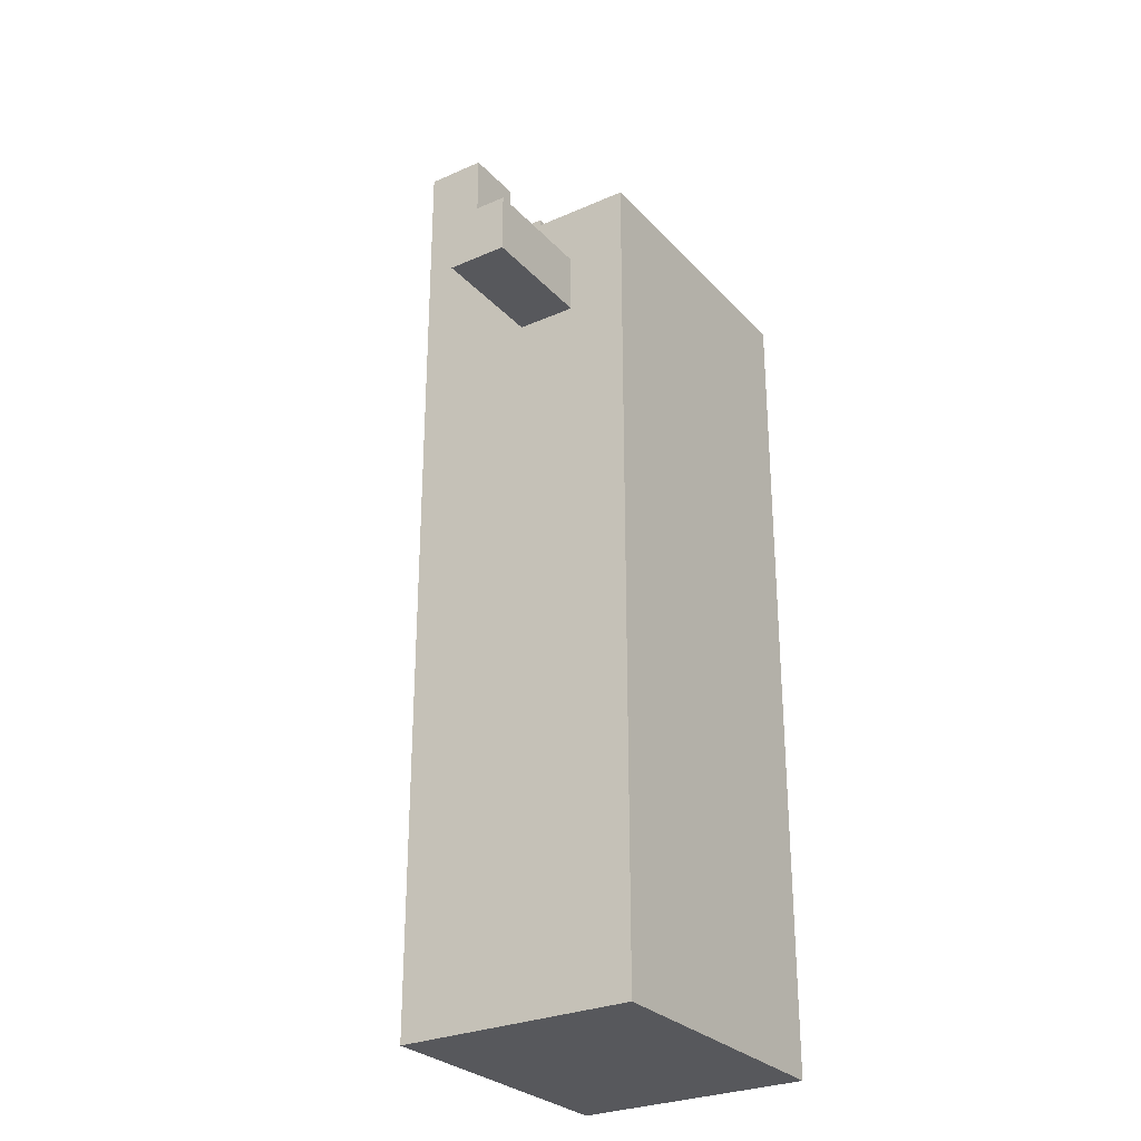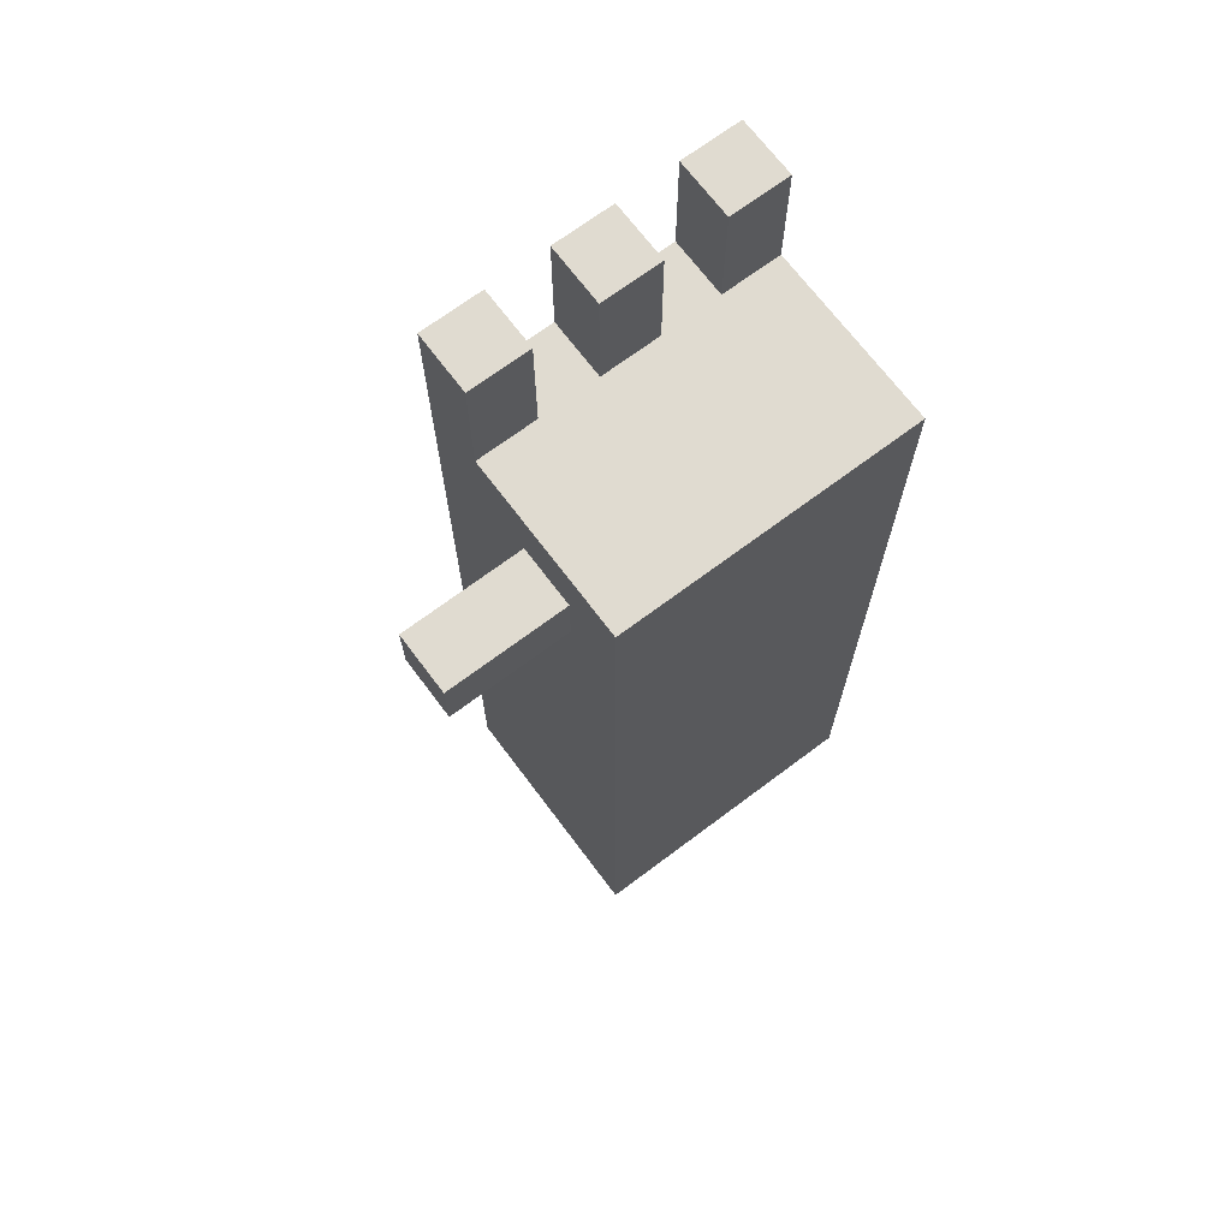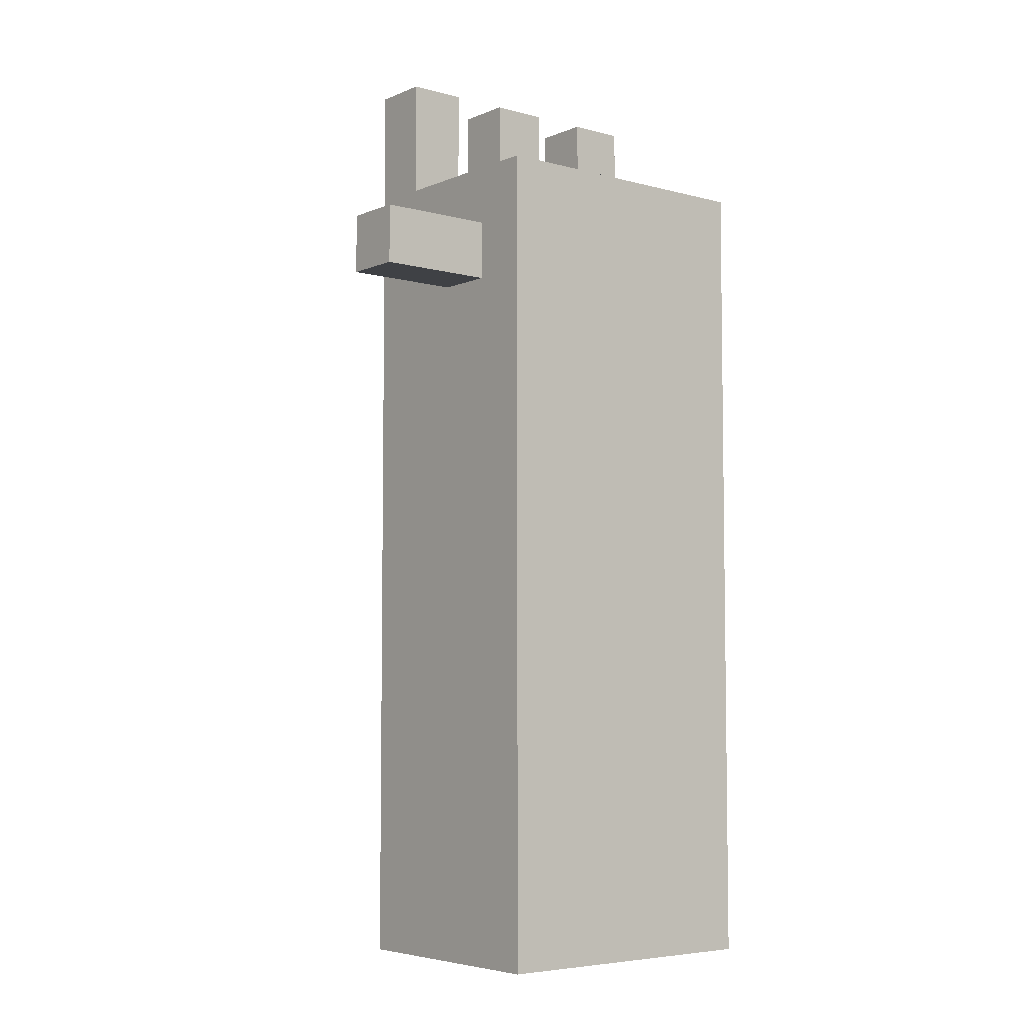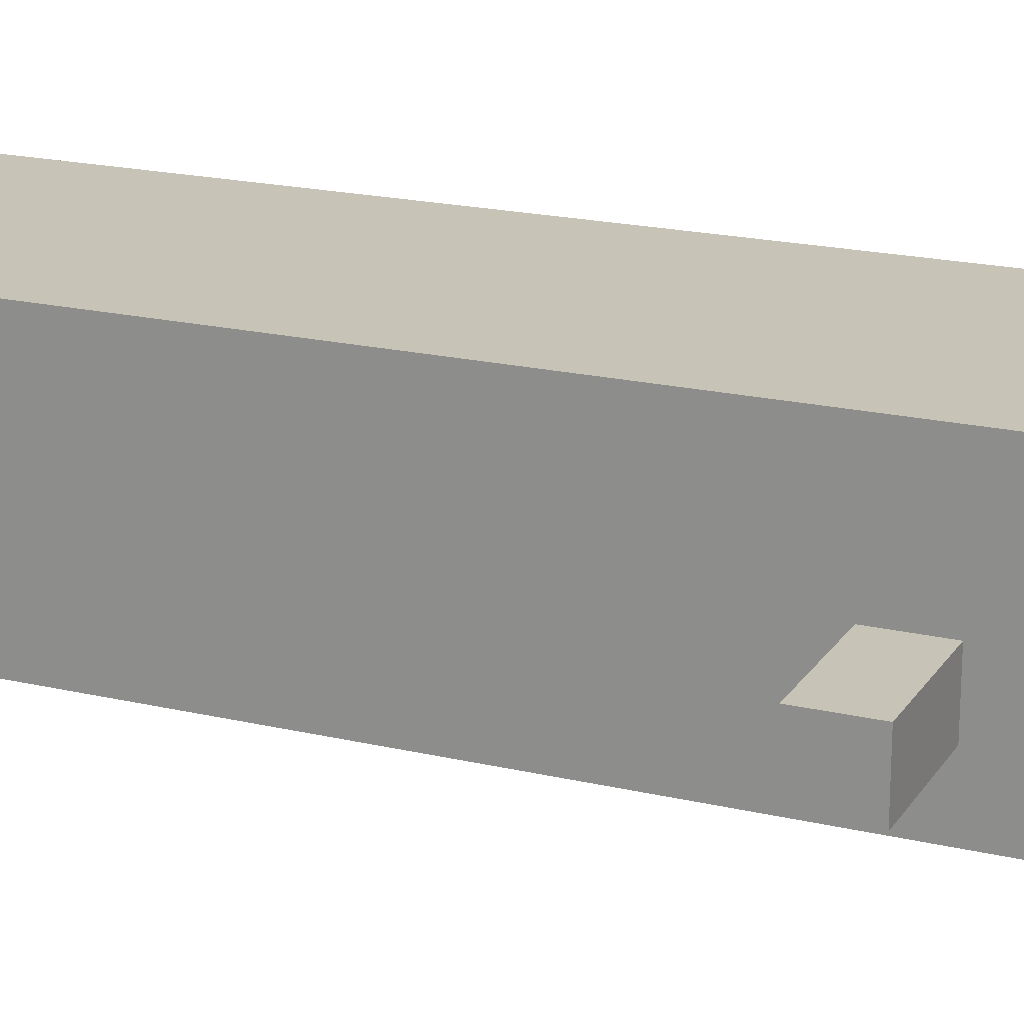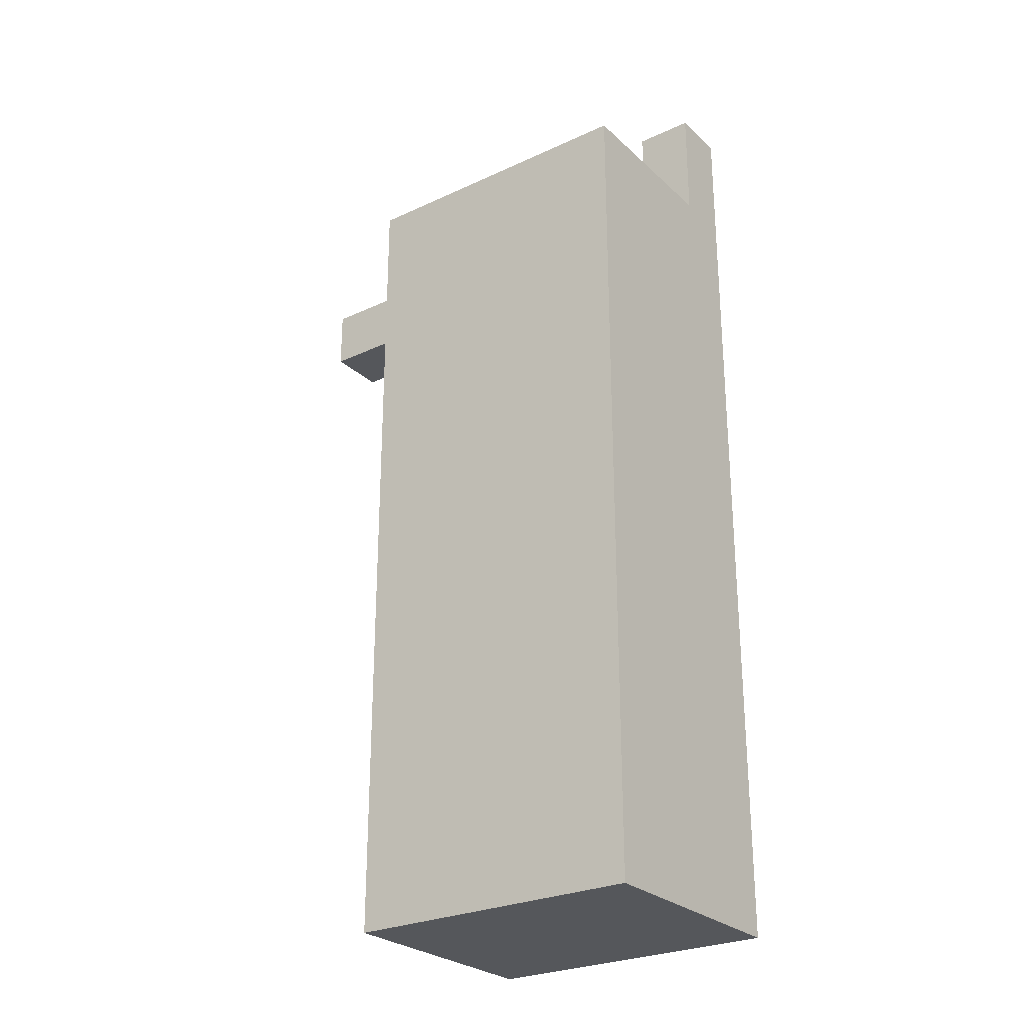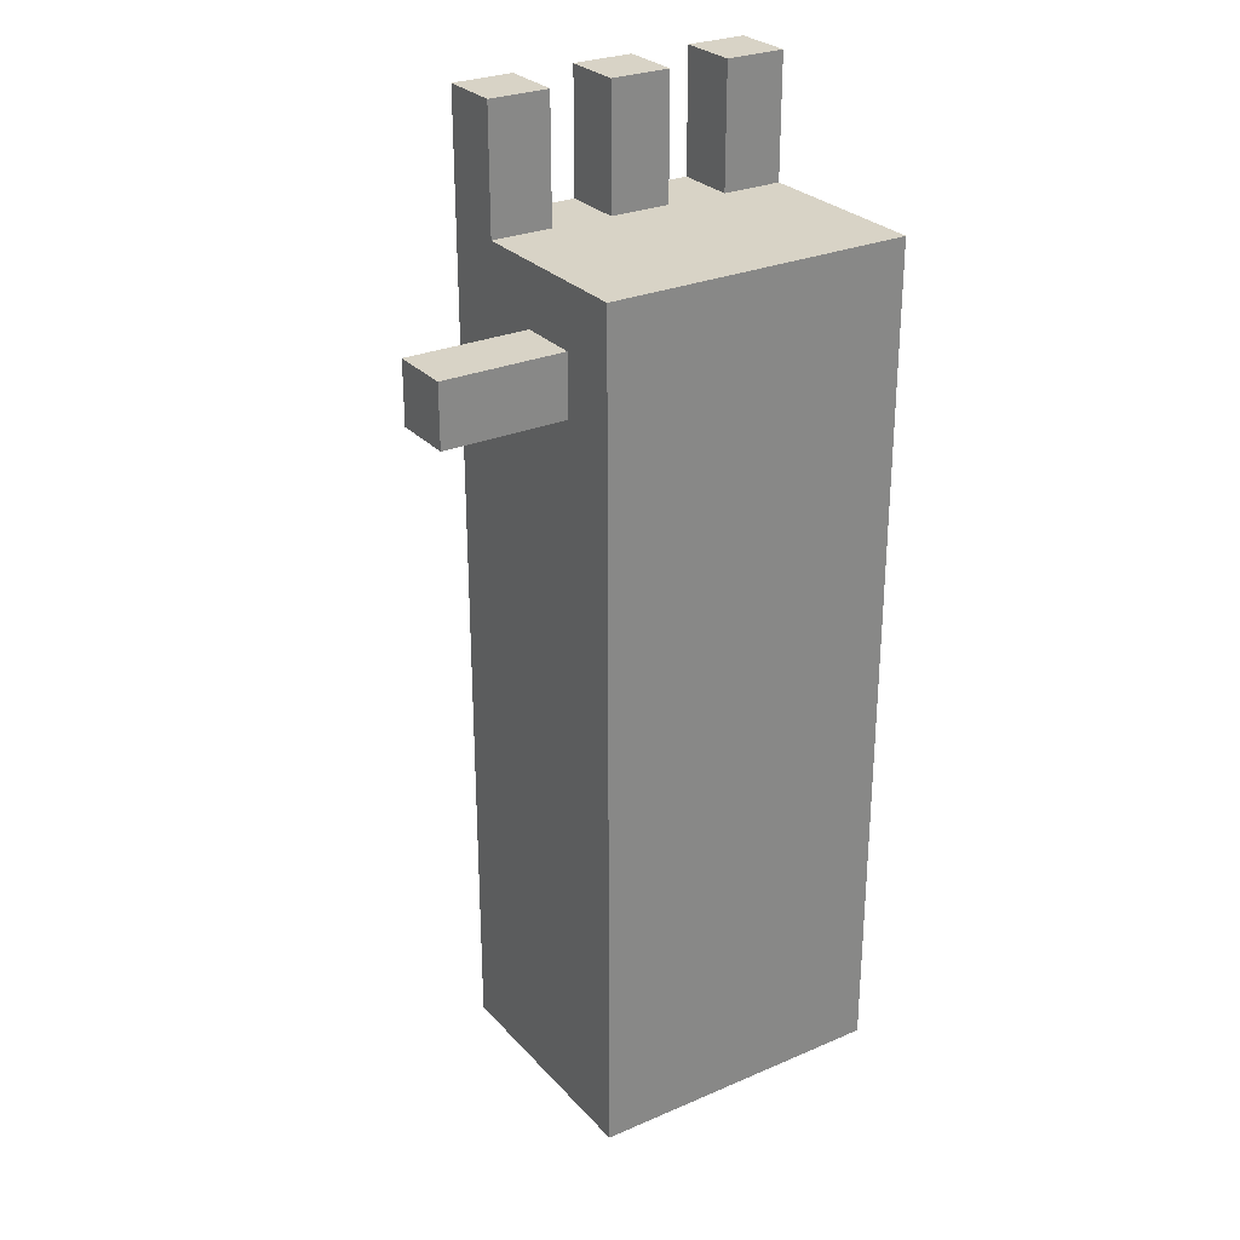
<metadata>
{"format":"obj","ext":"obj","renderer":"f3d","projection":"perspective","resolution":1024,"background":"white","views":[{"elev":-28.4,"azim":-56.6,"up":"+Z"},{"elev":69.8,"azim":-36.9,"up":"+Z"},{"elev":-5.5,"azim":-39.0,"up":"+Z"},{"elev":19.6,"azim":-66.3,"up":"+Y"},{"elev":-26.9,"azim":35.8,"up":"+Z"},{"elev":28.0,"azim":-33.0,"up":"+Z"}]}
</metadata>
<code>
o
v 0.3 1.7 1.2
v 0.3 1.7 1.1
v 0.3 1.8 1.2
v 0.3 1.8 1.1
v 0.5 1.6 1.3
v 0.5 1.6 1.1
v 0.5 1.6 1
v 0.5 1.6 0.7
v 0.5 1.6 0.6
v 0.5 1.6 0.5
v 0.5 1.6 0.4
v 0.5 1.6 0.3
v 0.5 1.6 0.2
v 0.5 1.6 0
v 0.5 1.6 -0.1
v 0.5 1.7 1.2
v 0.5 1.7 1.1
v 0.5 1.7 0.5
v 0.5 1.7 0.4
v 0.5 1.8 1.2
v 0.5 1.8 1.1
v 0.5 1.9 1.5
v 0.5 1.9 1.3
v 0.5 2 1.5
v 0.5 2 1.3
v 0.5 2 1.1
v 0.5 2 1
v 0.5 2 0.7
v 0.5 2 0.6
v 0.5 2 0.3
v 0.5 2 0.2
v 0.5 2 0
v 0.5 2 -0.1
v 0.7 1.9 1.5
v 0.7 1.9 1.3
v 0.7 2 1.5
v 0.7 2 1.3
v 0.9 1.9 1.5
v 0.9 1.9 1.3
v 0.9 2 1.5
v 0.9 2 1.3
v 0.6 1.9 1.5
v 0.6 1.9 1.3
v 0.6 2 1.5
v 0.6 2 1.3
v 0.8 1.9 1.5
v 0.8 1.9 1.3
v 0.8 2 1.5
v 0.8 2 1.3
v 1 1.6 1.3
v 1 1.6 1.2
v 1 1.6 1.1
v 1 1.6 1
v 1 1.6 0.7
v 1 1.6 0.6
v 1 1.6 0.3
v 1 1.6 0.2
v 1 1.6 0
v 1 1.6 -0.1
v 1 1.7 1.3
v 1 1.7 1.2
v 1 1.8 0.5
v 1 1.8 0.4
v 1 1.9 1.5
v 1 1.9 1.3
v 1 1.9 0.5
v 1 1.9 0.4
v 1 2 1.5
v 1 2 1.3
v 1 2 1.1
v 1 2 1
v 1 2 0.7
v 1 2 0.6
v 1 2 0.3
v 1 2 0.2
v 1 2 0
v 1 2 -0.1
v 0.5 1.9 1.5
v 0.5 2 1.5
v 0.6 1.9 1.5
v 0.6 2 1.5
v 0.7 1.9 1.5
v 0.7 2 1.5
v 0.8 1.9 1.5
v 0.8 2 1.5
v 0.9 1.9 1.5
v 0.9 2 1.5
v 1 1.9 1.5
v 1 2 1.5
v 0.5 1.6 1.3
v 0.5 1.9 1.3
v 0.6 1.7 1.3
v 0.6 1.9 1.3
v 0.6 2 1.3
v 0.7 1.9 1.3
v 0.7 2 1.3
v 0.8 1.9 1.3
v 0.8 2 1.3
v 0.9 1.6 1.3
v 0.9 1.7 1.3
v 0.9 1.9 1.3
v 0.9 2 1.3
v 1 1.6 1.3
v 1 1.7 1.3
v 1 1.9 1.3
v 0.3 1.7 1.2
v 0.3 1.8 1.2
v 0.5 1.7 1.2
v 0.5 1.8 1.2
v 0.3 1.7 1.1
v 0.3 1.8 1.1
v 0.5 1.7 1.1
v 0.5 1.8 1.1
v 0.5 1.6 -0.1
v 0.5 2 -0.1
v 1 1.6 -0.1
v 1 2 -0.1
v 0.5 1.6 1.3
v 0.9 1.6 1.3
v 1 1.6 1.3
v 0.9 1.6 1.2
v 1 1.6 1.2
v 0.5 1.6 1.1
v 1 1.6 1.1
v 0.5 1.6 1
v 0.7 1.6 1
v 0.8 1.6 1
v 1 1.6 1
v 0.6 1.6 0.9
v 0.7 1.6 0.9
v 0.8 1.6 0.9
v 0.6 1.6 0.8
v 0.7 1.6 0.8
v 0.5 1.6 0.7
v 1 1.6 0.7
v 0.5 1.6 0.6
v 1 1.6 0.6
v 0.5 1.6 0.5
v 0.6 1.6 0.5
v 0.8 1.6 0.5
v 0.9 1.6 0.5
v 0.5 1.6 0.4
v 0.6 1.6 0.4
v 0.8 1.6 0.4
v 0.9 1.6 0.4
v 0.5 1.6 0.3
v 1 1.6 0.3
v 0.5 1.6 0.2
v 1 1.6 0.2
v 0.7 1.6 0.1
v 0.9 1.6 0.1
v 0.5 1.6 0
v 0.7 1.6 0
v 0.9 1.6 0
v 1 1.6 0
v 0.5 1.6 -0.1
v 1 1.6 -0.1
v 0.3 1.7 1.2
v 0.5 1.7 1.2
v 0.3 1.7 1.1
v 0.5 1.7 1.1
v 0.5 1.9 1.5
v 0.6 1.9 1.5
v 0.7 1.9 1.5
v 0.8 1.9 1.5
v 0.9 1.9 1.5
v 1 1.9 1.5
v 0.5 1.9 1.3
v 0.6 1.9 1.3
v 0.7 1.9 1.3
v 0.8 1.9 1.3
v 0.9 1.9 1.3
v 1 1.9 1.3
v 0.3 1.8 1.2
v 0.5 1.8 1.2
v 0.3 1.8 1.1
v 0.5 1.8 1.1
v 0.5 2 1.5
v 0.6 2 1.5
v 0.7 2 1.5
v 0.8 2 1.5
v 0.9 2 1.5
v 1 2 1.5
v 0.5 2 1.3
v 0.6 2 1.3
v 0.7 2 1.3
v 0.8 2 1.3
v 0.9 2 1.3
v 1 2 1.3
v 0.5 2 1.1
v 1 2 1.1
v 0.5 2 1
v 1 2 1
v 0.5 2 0.7
v 1 2 0.7
v 0.5 2 0.6
v 1 2 0.6
v 0.6 2 0.4
v 0.7 2 0.4
v 0.5 2 0.3
v 0.6 2 0.3
v 0.7 2 0.3
v 1 2 0.3
v 0.5 2 0.2
v 1 2 0.2
v 0.5 2 0
v 1 2 0
v 0.5 2 -0.1
v 1 2 -0.1
f 3 2 1
f 4 2 3
f 16 6 5
f 17 7 6
f 17 6 16
f 18 10 9
f 18 11 10
f 19 12 11
f 19 11 18
f 20 16 5
f 21 7 17
f 23 20 5
f 23 21 20
f 24 23 22
f 25 21 23
f 25 23 24
f 26 7 21
f 26 21 25
f 27 8 7
f 27 7 26
f 28 9 8
f 28 8 27
f 29 19 18
f 29 9 28
f 29 18 9
f 30 12 19
f 30 19 29
f 30 13 12
f 31 14 13
f 31 13 30
f 32 15 14
f 32 14 31
f 33 15 32
f 36 35 34
f 37 35 36
f 40 39 38
f 41 39 40
f 42 43 44
f 44 43 45
f 46 47 48
f 48 47 49
f 50 51 60
f 51 52 61
f 60 51 61
f 55 56 62
f 62 56 63
f 60 61 65
f 55 62 66
f 62 63 66
f 63 56 67
f 66 63 67
f 64 65 68
f 65 61 69
f 68 65 69
f 52 53 70
f 69 61 70
f 61 52 70
f 53 54 71
f 70 53 71
f 54 55 72
f 71 54 72
f 66 67 73
f 72 55 73
f 55 66 73
f 56 57 74
f 73 67 74
f 67 56 74
f 57 58 75
f 74 57 75
f 58 59 76
f 75 58 76
f 76 59 77
f 80 79 78
f 81 79 80
f 84 83 82
f 85 83 84
f 88 87 86
f 89 87 88
f 92 91 90
f 93 91 92
f 95 93 92
f 95 94 93
f 96 94 95
f 97 95 92
f 99 92 90
f 100 97 92
f 100 92 99
f 101 98 97
f 101 97 100
f 102 98 101
f 103 100 99
f 104 101 100
f 104 100 103
f 105 101 104
f 108 107 106
f 109 107 108
f 110 111 112
f 112 111 113
f 114 115 116
f 116 115 117
f 121 119 118
f 121 120 119
f 122 120 121
f 123 121 118
f 123 122 121
f 124 122 123
f 125 124 123
f 126 124 125
f 127 124 126
f 128 124 127
f 129 126 125
f 130 127 126
f 130 126 129
f 131 128 127
f 131 127 130
f 132 129 125
f 132 130 129
f 133 131 130
f 133 130 132
f 134 132 125
f 134 133 132
f 135 128 131
f 135 133 134
f 135 131 133
f 136 135 134
f 137 135 136
f 138 137 136
f 139 137 138
f 140 137 139
f 141 137 140
f 142 139 138
f 143 140 139
f 143 139 142
f 144 141 140
f 144 140 143
f 145 137 141
f 145 141 144
f 146 144 143
f 146 143 142
f 146 145 144
f 147 137 145
f 147 145 146
f 148 147 146
f 149 147 148
f 150 149 148
f 151 149 150
f 152 150 148
f 153 151 150
f 153 150 152
f 154 149 151
f 154 151 153
f 155 149 154
f 156 153 152
f 156 154 153
f 156 155 154
f 157 155 156
f 160 159 158
f 161 159 160
f 168 163 162
f 169 163 168
f 170 165 164
f 171 165 170
f 172 167 166
f 173 167 172
f 174 175 176
f 176 175 177
f 178 179 184
f 184 179 185
f 180 181 186
f 186 181 187
f 182 183 188
f 188 183 189
f 186 187 190
f 184 185 190
f 188 189 190
f 187 188 190
f 185 186 190
f 190 189 191
f 190 191 192
f 192 191 193
f 192 193 194
f 194 193 195
f 194 195 196
f 196 195 197
f 196 197 198
f 198 197 199
f 196 198 200
f 198 199 201
f 200 198 201
f 199 197 202
f 201 199 202
f 202 197 203
f 200 201 204
f 201 202 204
f 202 203 204
f 204 203 205
f 204 205 206
f 206 205 207
f 206 207 208
f 208 207 209

</code>
